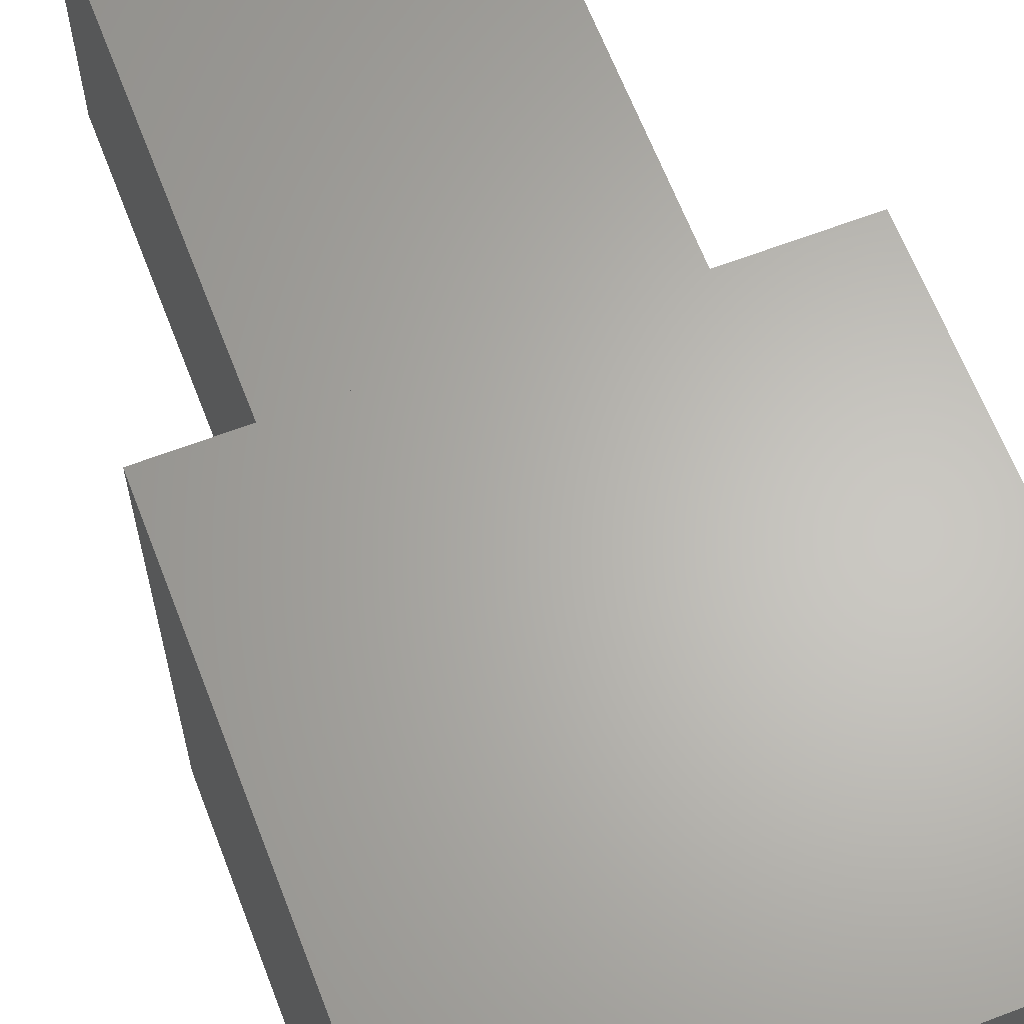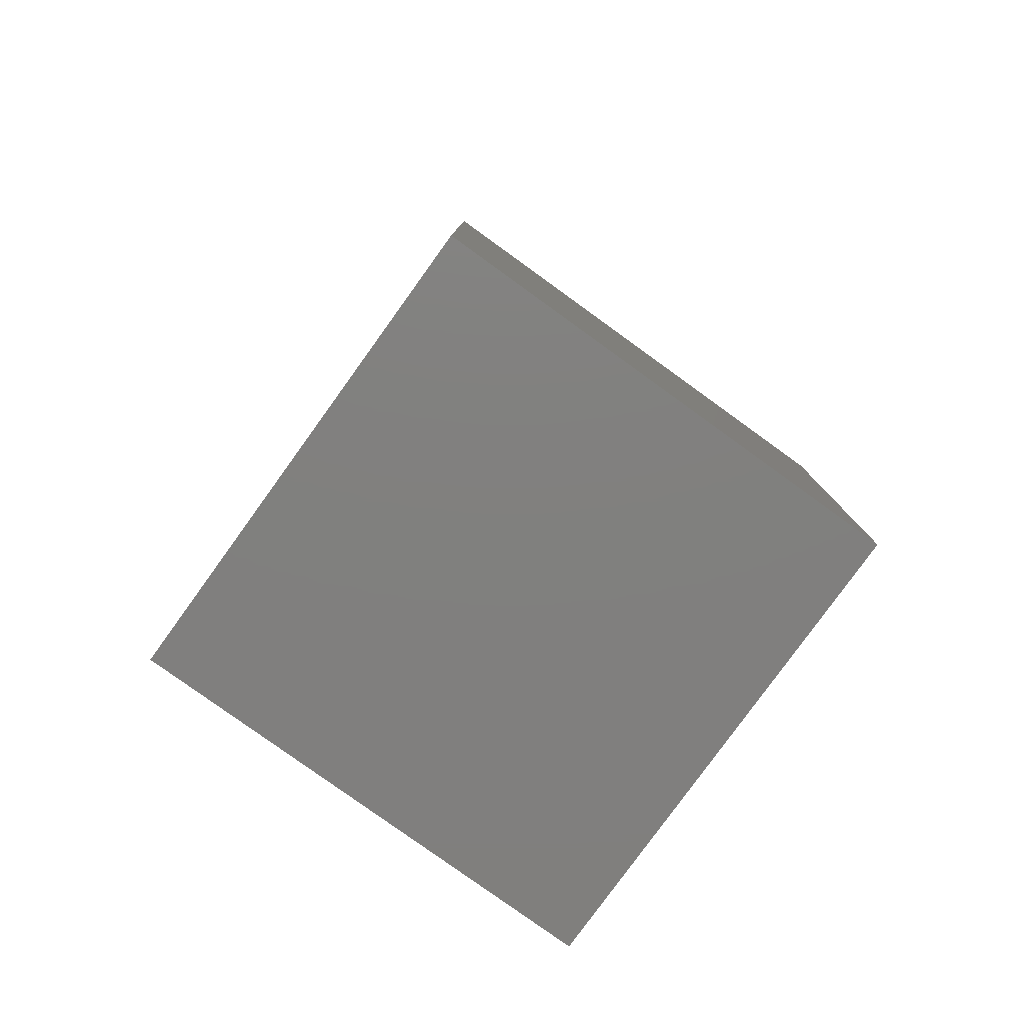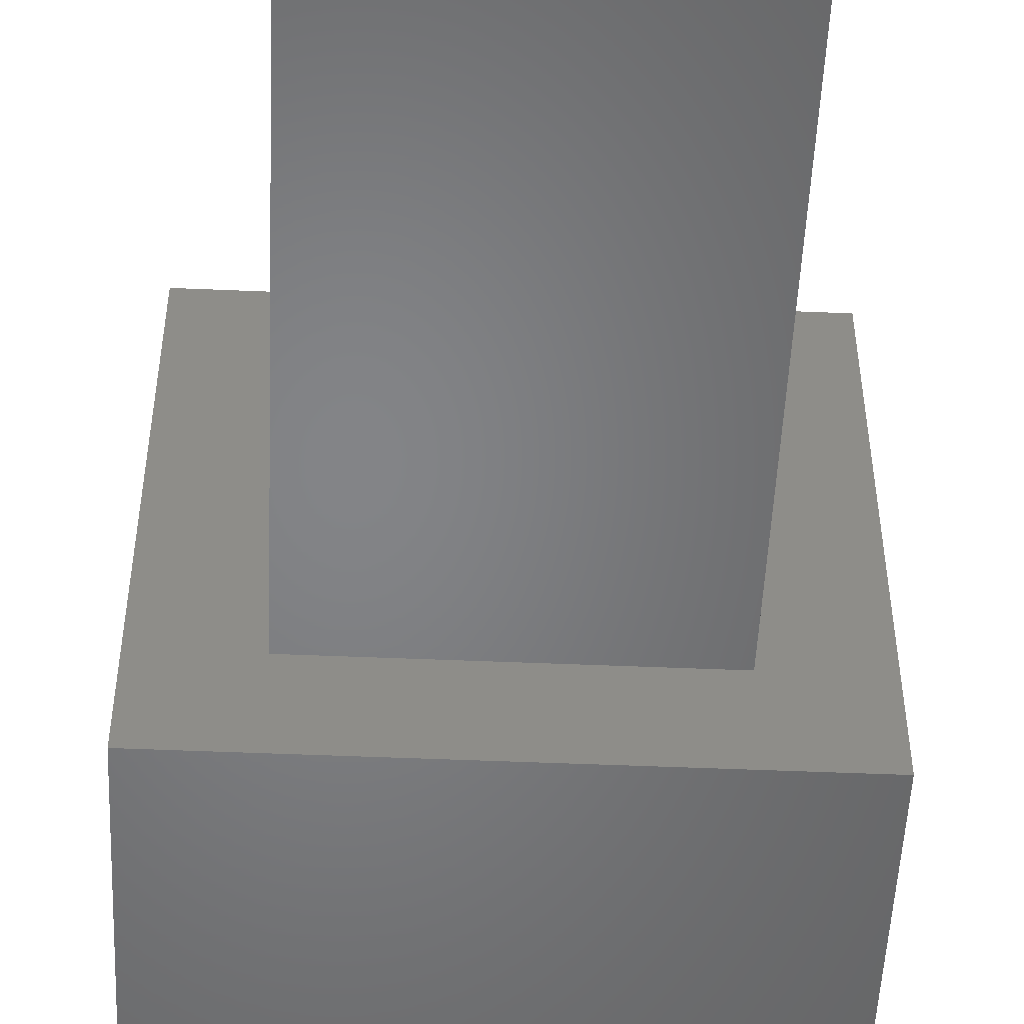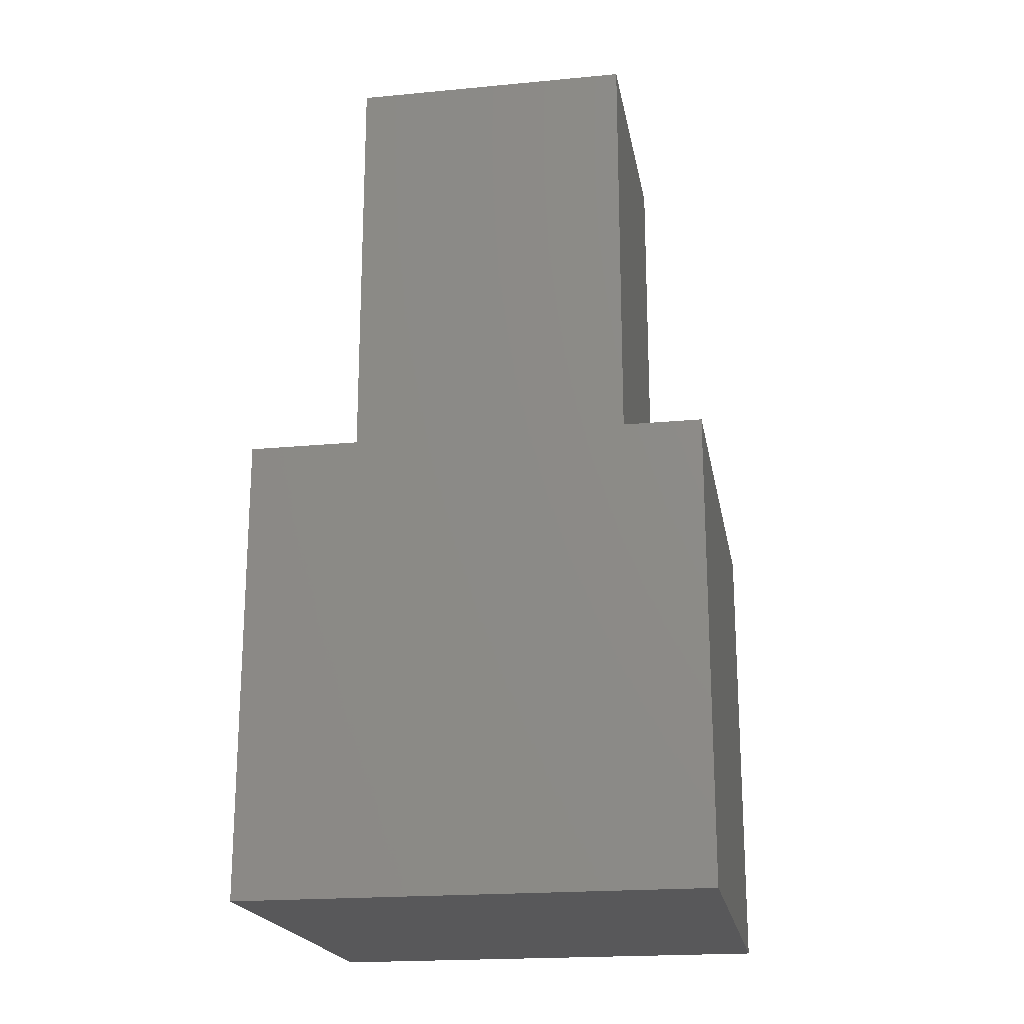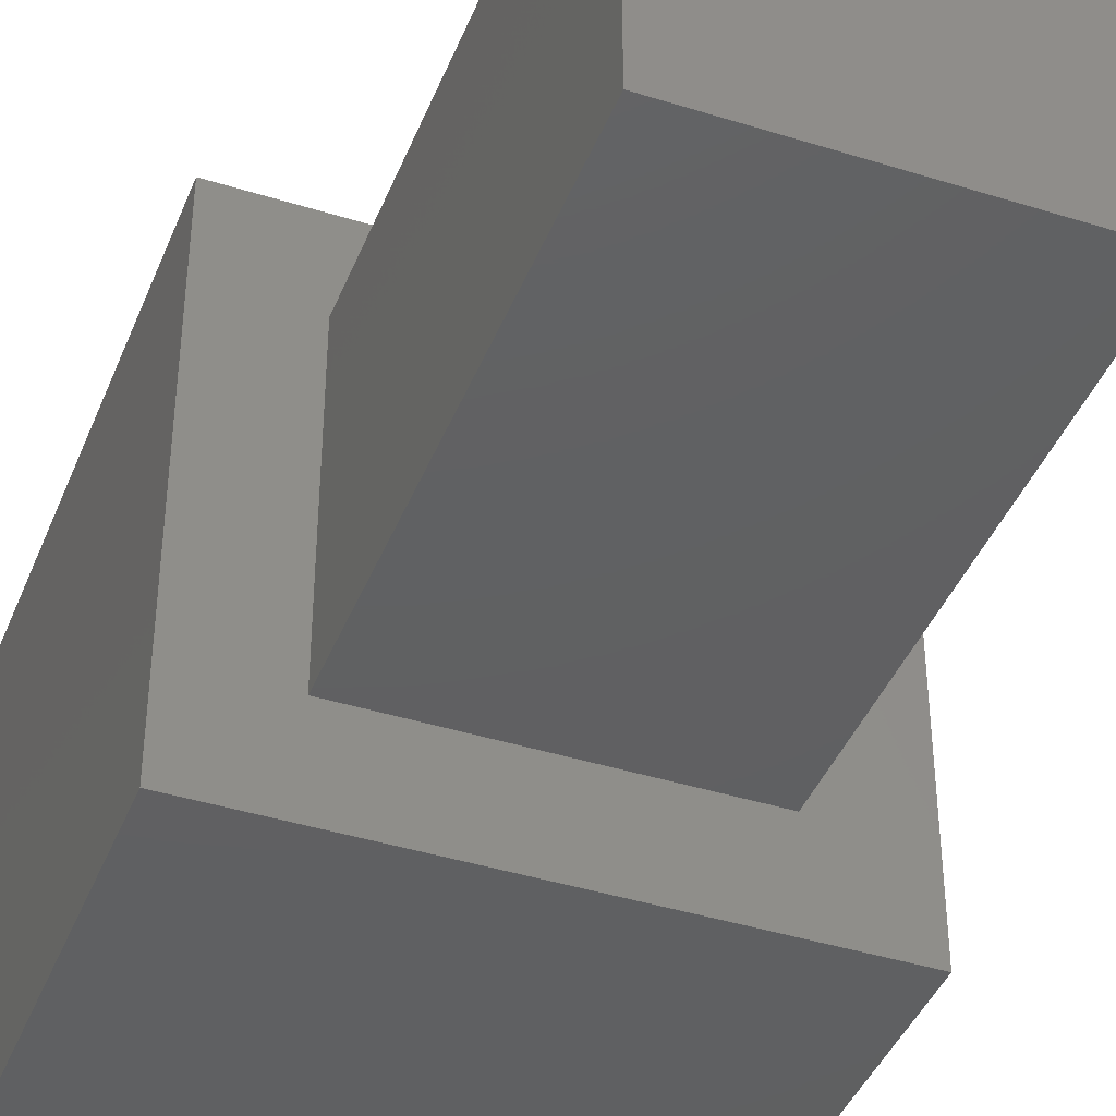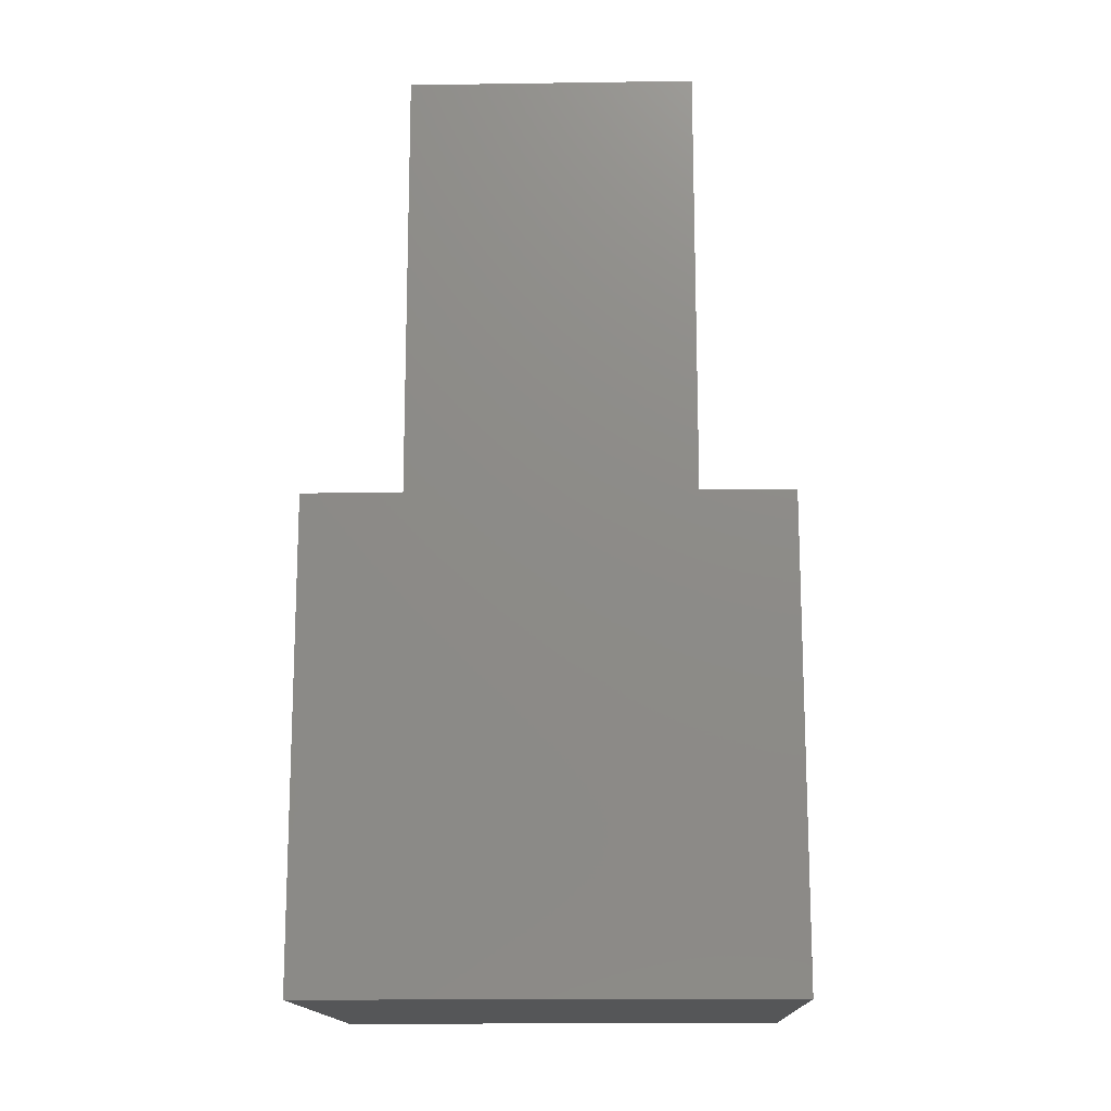
<metadata>
{"format":"stl","ext":"stl","renderer":"f3d","projection":"perspective","resolution":1024,"background":"white","views":[{"elev":64.5,"azim":159.0,"up":"+Y"},{"elev":-80.0,"azim":-35.8,"up":"+Z"},{"elev":-51.8,"azim":-2.6,"up":"+Y"},{"elev":-20.1,"azim":9.9,"up":"+Z"},{"elev":-41.5,"azim":-20.8,"up":"+Y"},{"elev":-15.0,"azim":-88.2,"up":"+Z"}]}
</metadata>
<code>
# stl→obj: 16 verts, 28 faces
v 10 0 10
v 10 10 0
v 10 10 10
v 10 0 0
v 8.111 8.111 10
v 1.889 8.111 10
v 0 10 10
v 1.889 1.889 10
v 8.111 1.889 10
v 0 0 10
v 0 0 0
v 0 10 0
v 1.889 8.111 20
v 1.889 1.889 20
v 8.111 8.111 20
v 8.111 1.889 20
f 1 2 3
f 2 1 4
f 3 5 1
f 3 6 5
f 6 7 8
f 7 6 3
f 9 1 5
f 8 1 9
f 8 10 1
f 10 8 7
f 11 7 12
f 7 11 10
f 2 7 3
f 7 2 12
f 11 1 10
f 1 11 4
f 8 13 6
f 13 8 14
f 5 13 15
f 13 5 6
f 16 5 15
f 5 16 9
f 13 16 15
f 16 13 14
f 8 16 14
f 16 8 9
f 11 2 4
f 2 11 12

</code>
